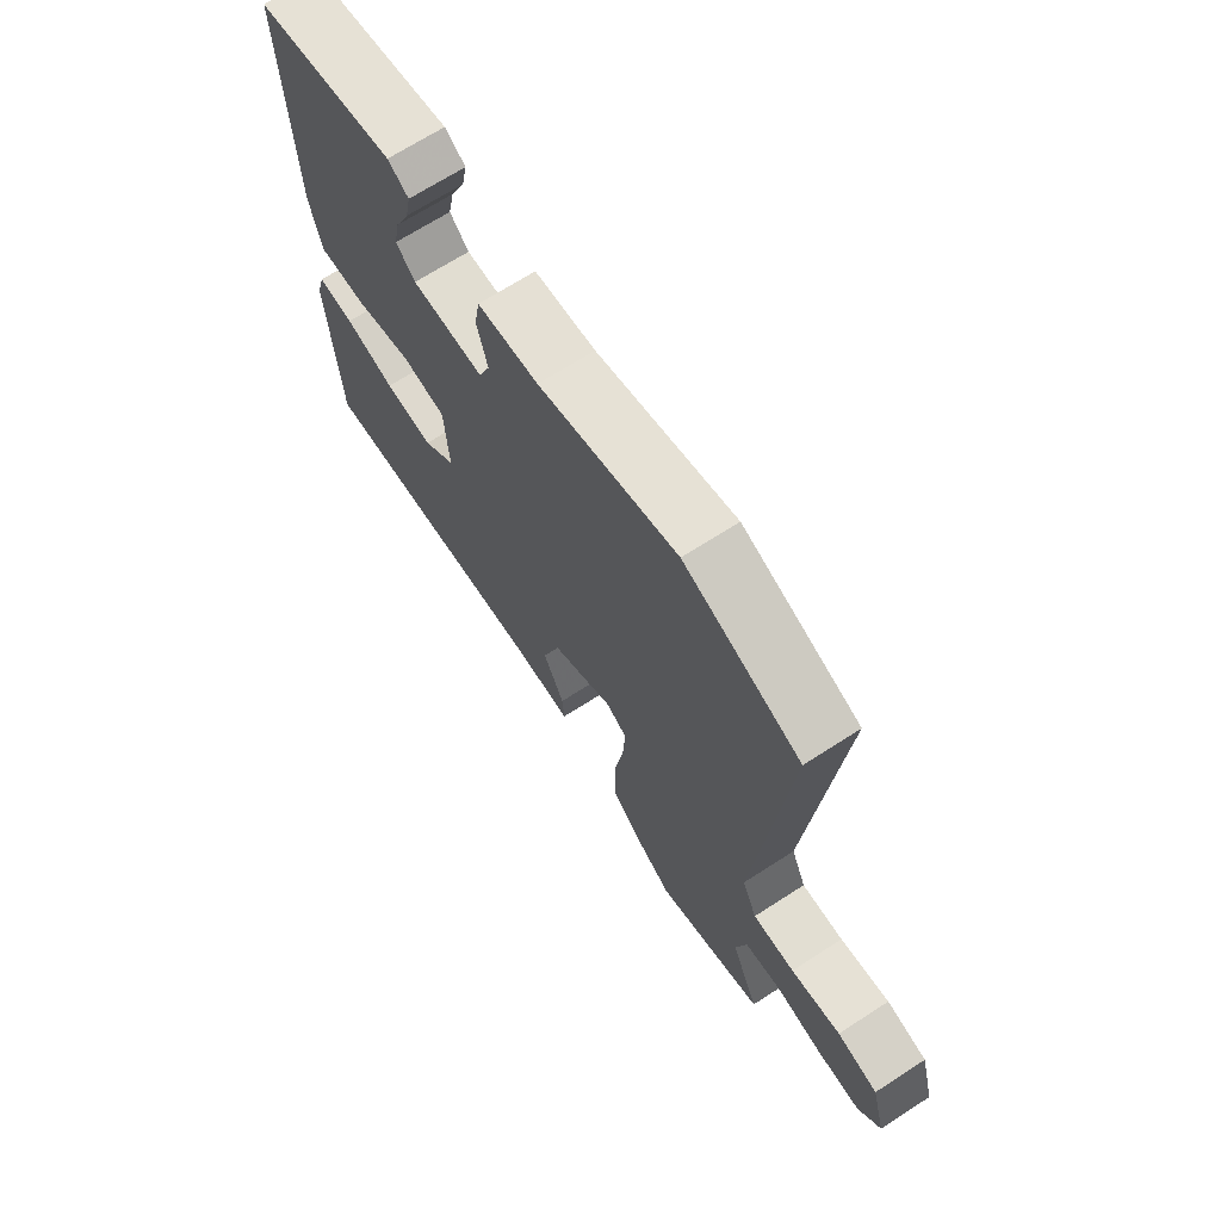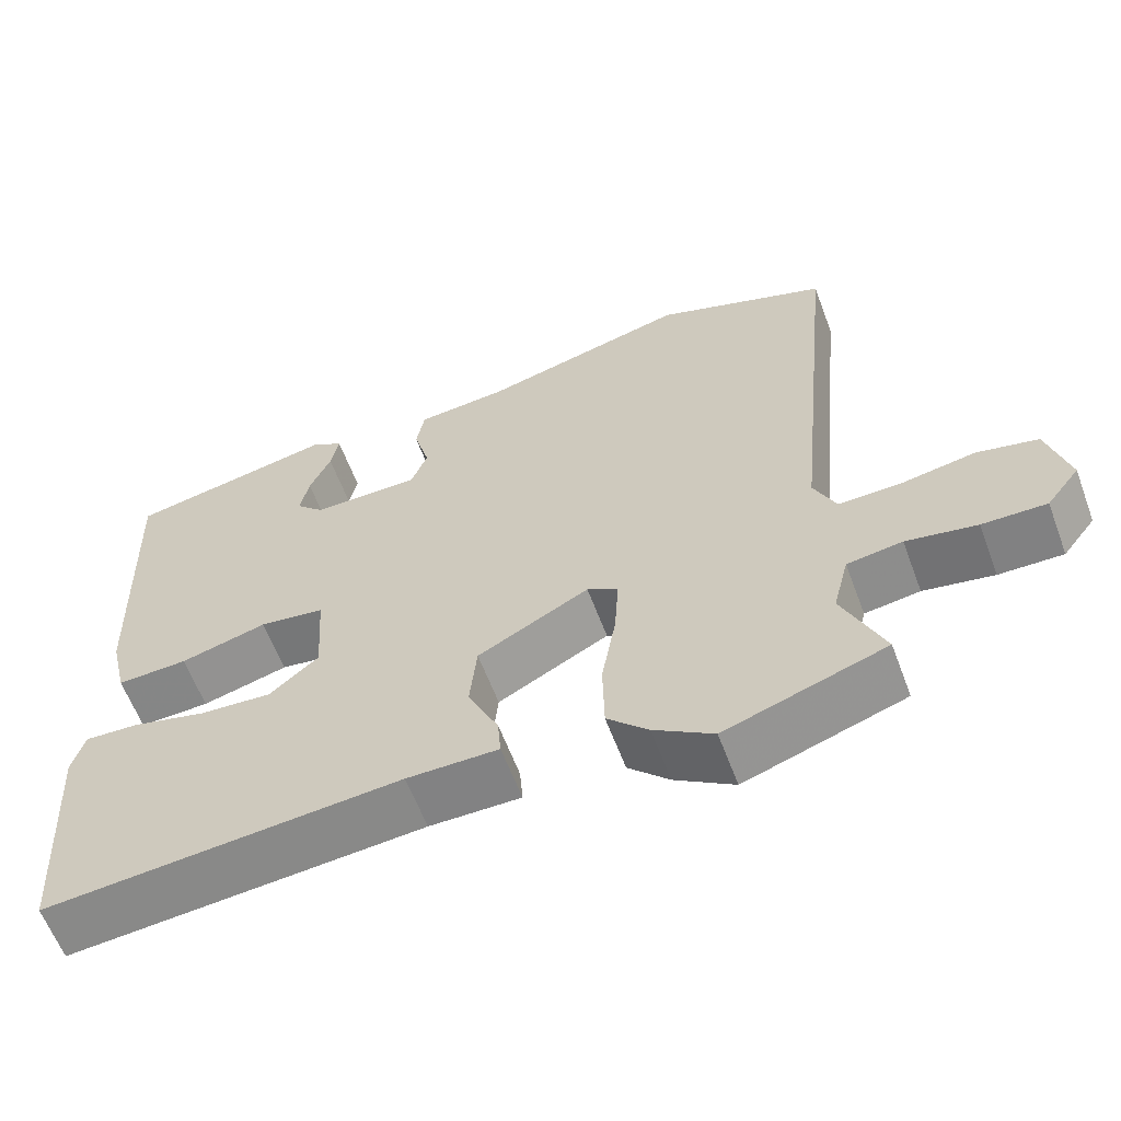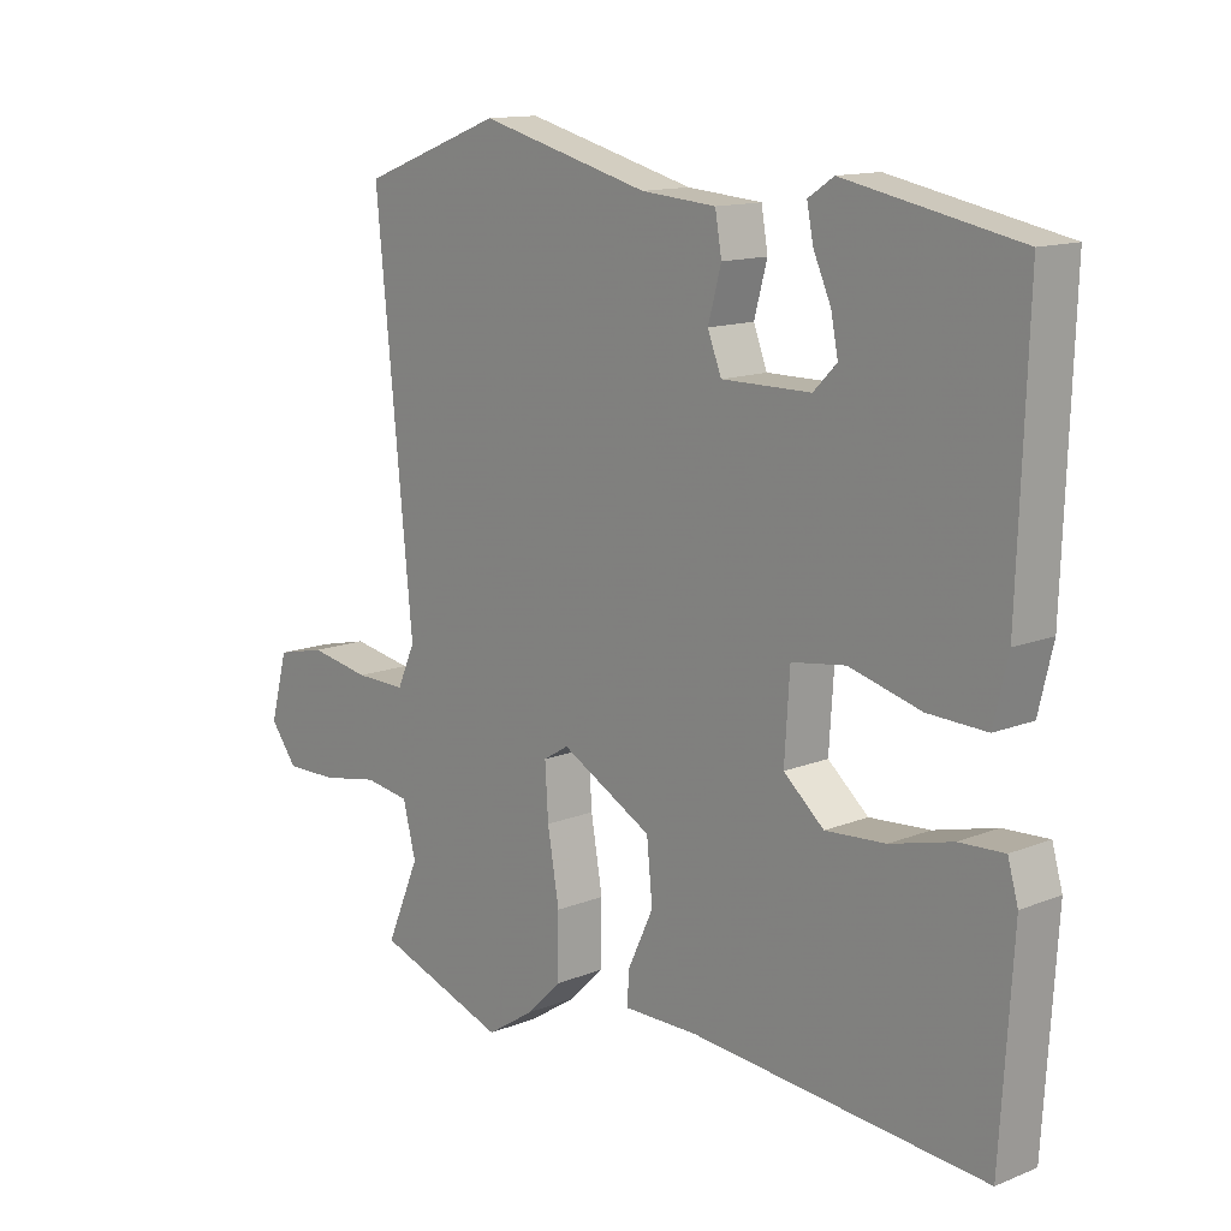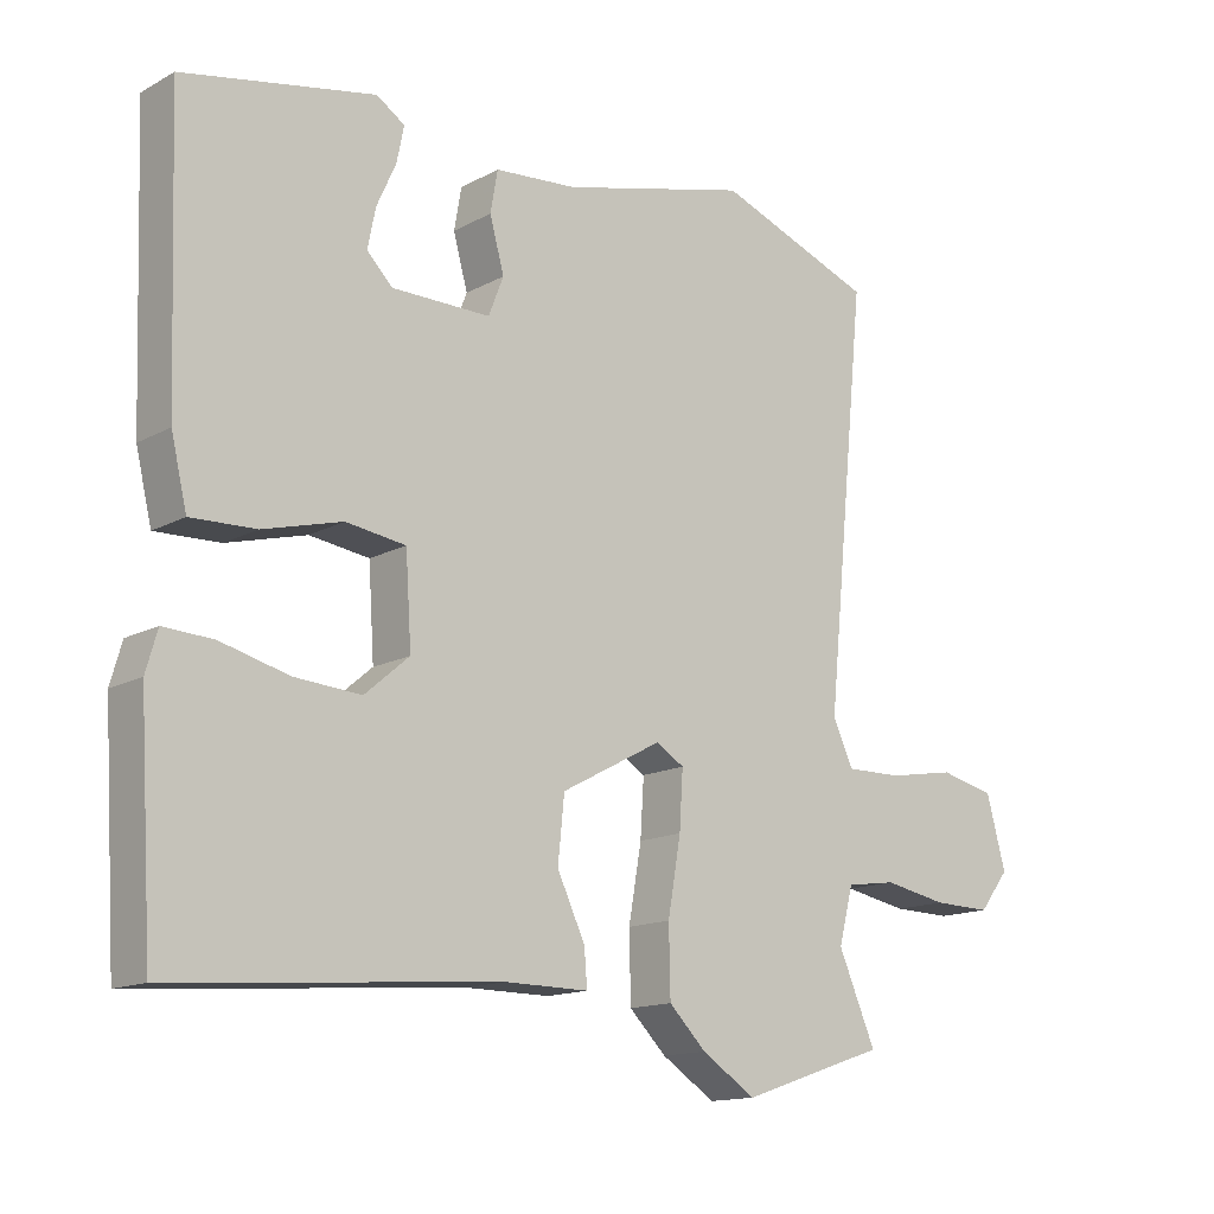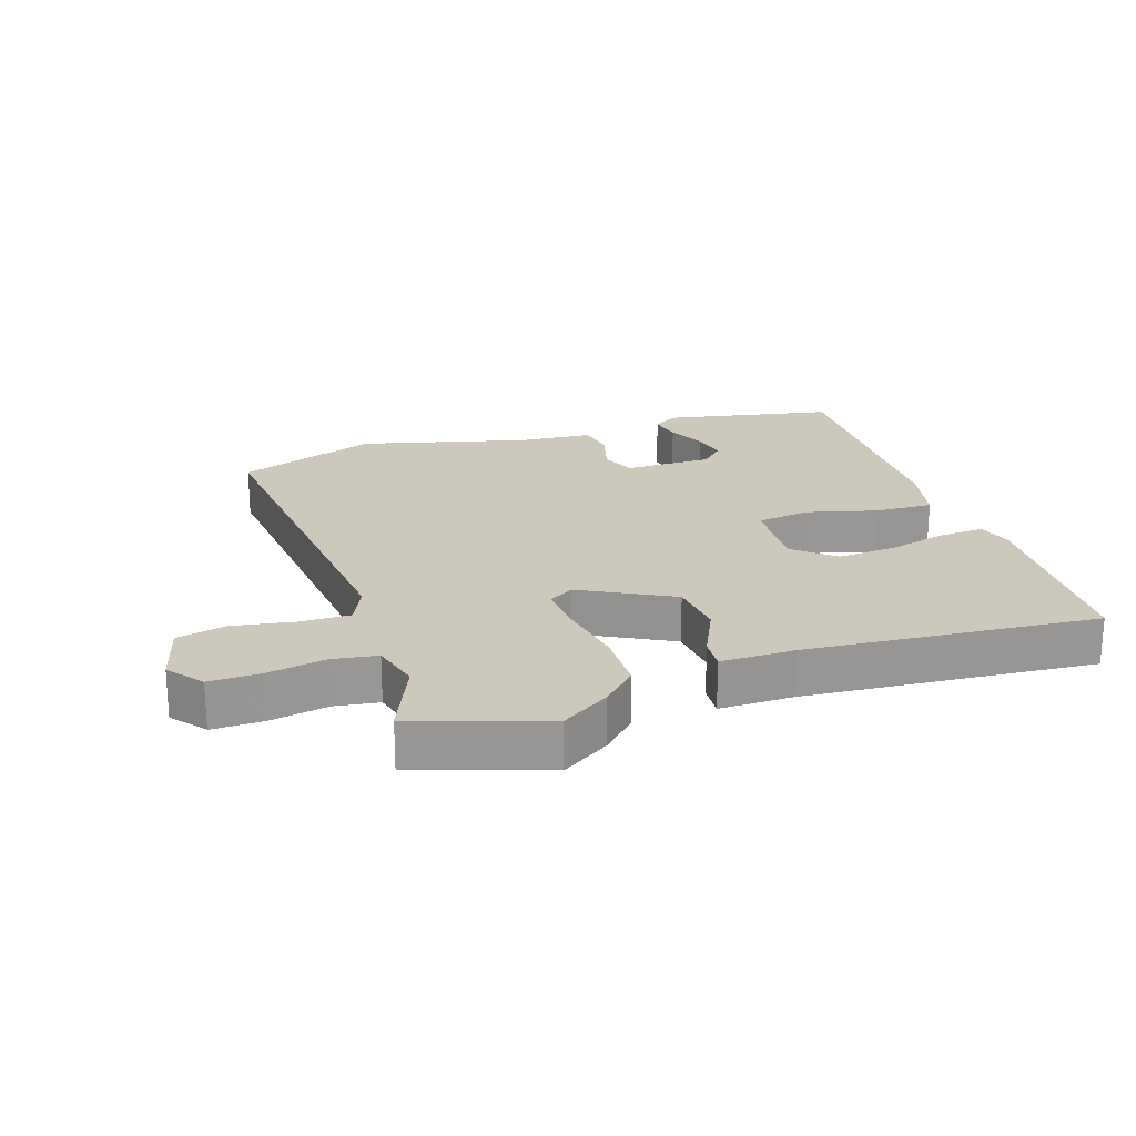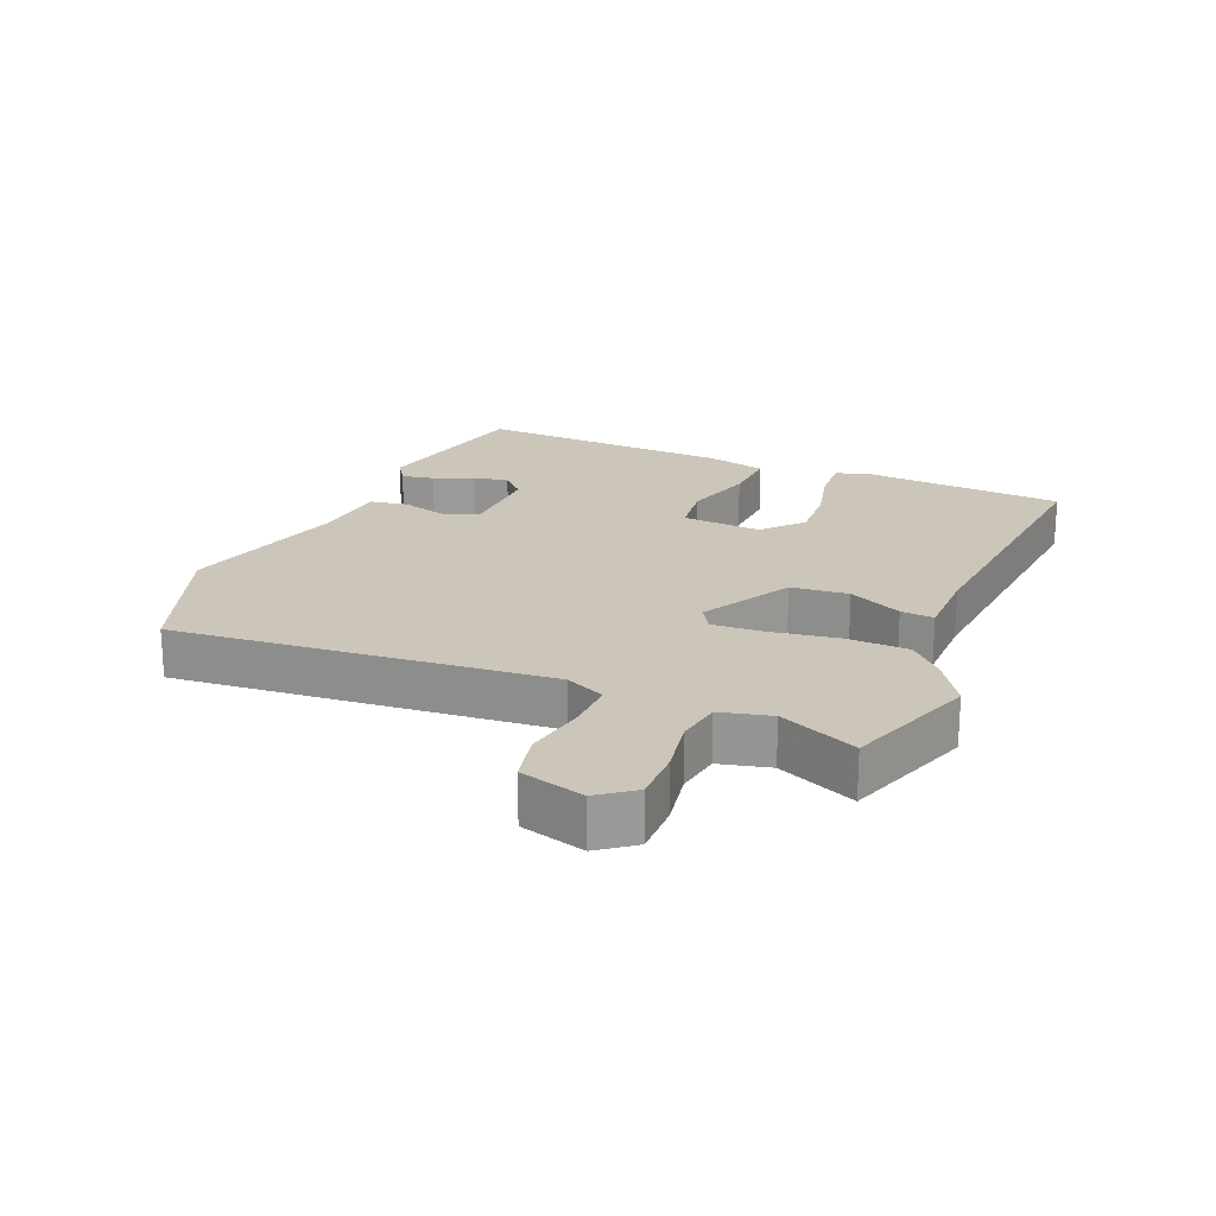
<metadata>
{"format":"obj","ext":"obj","renderer":"f3d","projection":"perspective","resolution":1024,"background":"white","views":[{"elev":68.4,"azim":57.1,"up":"+Z"},{"elev":-61.1,"azim":20.5,"up":"+Z"},{"elev":13.4,"azim":-132.1,"up":"+Z"},{"elev":-14.3,"azim":-40.3,"up":"+Z"},{"elev":22.1,"azim":161.7,"up":"+Y"},{"elev":20.8,"azim":113.5,"up":"+Y"}]}
</metadata>
<code>
v 0.523 0.07 -0.492
v 0.32 0.07 -0.56
v 0.245 0.07 -0.511
v 0.193 0.07 -0.459
v 0.191 0.07 -0.364
v 0.209 0.07 -0.26
v 0.214 0.07 -0.18
v 0.175 0.07 -0.156
v 0.034 0.07 -0.231
v 0.025 0.07 -0.32
v 0.064 0.07 -0.403
v 0.068 0.07 -0.454
v -0.048 0.07 -0.453
v -0.5 0.07 -0.488
v -0.519 0.07 -0.18
v -0.503 0.07 -0.124
v -0.434 0.07 -0.128
v -0.339 0.07 -0.153
v -0.247 0.07 -0.16
v -0.185 0.07 -0.107
v -0.193 0.07 0.017
v -0.276 0.07 0.029
v -0.386 0.07 0
v -0.476 0.07 -0.003
v -0.498 0.07 0.09
v -0.512 0.07 0.488
v -0.246 0.07 0.54
v -0.207 0.07 0.514
v -0.217 0.07 0.464
v -0.244 0.07 0.404
v -0.255 0.07 0.349
v -0.219 0.07 0.313
v -0.082 0.07 0.312
v -0.061 0.07 0.366
v -0.081 0.07 0.439
v -0.071 0.07 0.497
v 0.044 0.07 0.506
v 0.306 0.07 0.573
v 0.525 0.07 0.49
v 0.468 0.07 -0.085
v 0.496 0.07 -0.147
v 0.575 0.07 -0.146
v 0.669 0.07 -0.13
v 0.746 0.07 -0.148
v 0.773 0.07 -0.248
v 0.731 0.07 -0.302
v 0.65 0.07 -0.3
v 0.561 0.07 -0.283
v 0.491 0.07 -0.293
v 0.471 0.07 -0.371
v 0.523 0 -0.492
v 0.32 0 -0.56
v 0.245 0 -0.511
v 0.193 0 -0.459
v 0.191 0 -0.364
v 0.209 0 -0.26
v 0.214 0 -0.18
v 0.175 0 -0.156
v 0.034 0 -0.231
v 0.025 0 -0.32
v 0.064 0 -0.403
v 0.068 0 -0.454
v -0.048 0 -0.453
v -0.5 0 -0.488
v -0.519 0 -0.18
v -0.503 0 -0.124
v -0.434 0 -0.128
v -0.339 0 -0.153
v -0.247 0 -0.16
v -0.185 0 -0.107
v -0.193 0 0.017
v -0.276 0 0.029
v -0.386 0 0
v -0.476 0 -0.003
v -0.498 0 0.09
v -0.512 0 0.488
v -0.246 0 0.54
v -0.207 0 0.514
v -0.217 0 0.464
v -0.244 0 0.404
v -0.255 0 0.349
v -0.219 0 0.313
v -0.082 0 0.312
v -0.061 0 0.366
v -0.081 0 0.439
v -0.071 0 0.497
v 0.044 0 0.506
v 0.306 0 0.573
v 0.525 0 0.49
v 0.468 0 -0.085
v 0.496 0 -0.147
v 0.575 0 -0.146
v 0.669 0 -0.13
v 0.746 0 -0.148
v 0.773 0 -0.248
v 0.731 0 -0.302
v 0.65 0 -0.3
v 0.561 0 -0.283
v 0.491 0 -0.293
v 0.471 0 -0.371
f 45 46 47 48
f 45 48 49
f 42 43 44 45
f 41 42 45 49
f 40 41 49 50
f 37 38 39 40
f 34 35 36 37
f 33 34 37 40
f 32 33 40 50
f 27 28 29 30
f 27 30 31
f 26 27 31
f 25 26 31 32
f 22 23 24 25
f 21 22 25 32
f 15 16 17 18
f 13 14 15 18
f 13 18 19
f 10 11 12 13
f 9 10 13 19
f 8 9 19 20
f 3 4 5 6
f 3 6 7
f 2 3 7
f 1 2 7
f 50 1 7
f 32 50 7
f 8 20 21
f 8 21 32
f 7 8 32
f 98 97 96 95
f 99 98 95
f 95 94 93 92
f 99 95 92 91
f 100 99 91 90
f 90 89 88 87
f 87 86 85 84
f 90 87 84 83
f 100 90 83 82
f 80 79 78 77
f 81 80 77
f 81 77 76
f 82 81 76 75
f 75 74 73 72
f 82 75 72 71
f 68 67 66 65
f 68 65 64 63
f 69 68 63
f 63 62 61 60
f 69 63 60 59
f 70 69 59 58
f 56 55 54 53
f 57 56 53
f 57 53 52
f 57 52 51
f 57 51 100
f 57 100 82
f 71 70 58
f 82 71 58
f 82 58 57
f 1 51 52 2
f 2 52 53 3
f 3 53 54 4
f 4 54 55 5
f 5 55 56 6
f 6 56 57 7
f 7 57 58 8
f 8 58 59 9
f 9 59 60 10
f 10 60 61 11
f 11 61 62 12
f 12 62 63 13
f 13 63 64 14
f 14 64 65 15
f 15 65 66 16
f 16 66 67 17
f 17 67 68 18
f 18 68 69 19
f 19 69 70 20
f 20 70 71 21
f 21 71 72 22
f 22 72 73 23
f 23 73 74 24
f 24 74 75 25
f 25 75 76 26
f 26 76 77 27
f 27 77 78 28
f 28 78 79 29
f 29 79 80 30
f 30 80 81 31
f 31 81 82 32
f 32 82 83 33
f 33 83 84 34
f 34 84 85 35
f 35 85 86 36
f 36 86 87 37
f 37 87 88 38
f 38 88 89 39
f 39 89 90 40
f 40 90 91 41
f 41 91 92 42
f 42 92 93 43
f 43 93 94 44
f 44 94 95 45
f 45 95 96 46
f 46 96 97 47
f 47 97 98 48
f 48 98 99 49
f 49 99 100 50
f 50 100 51 1

</code>
